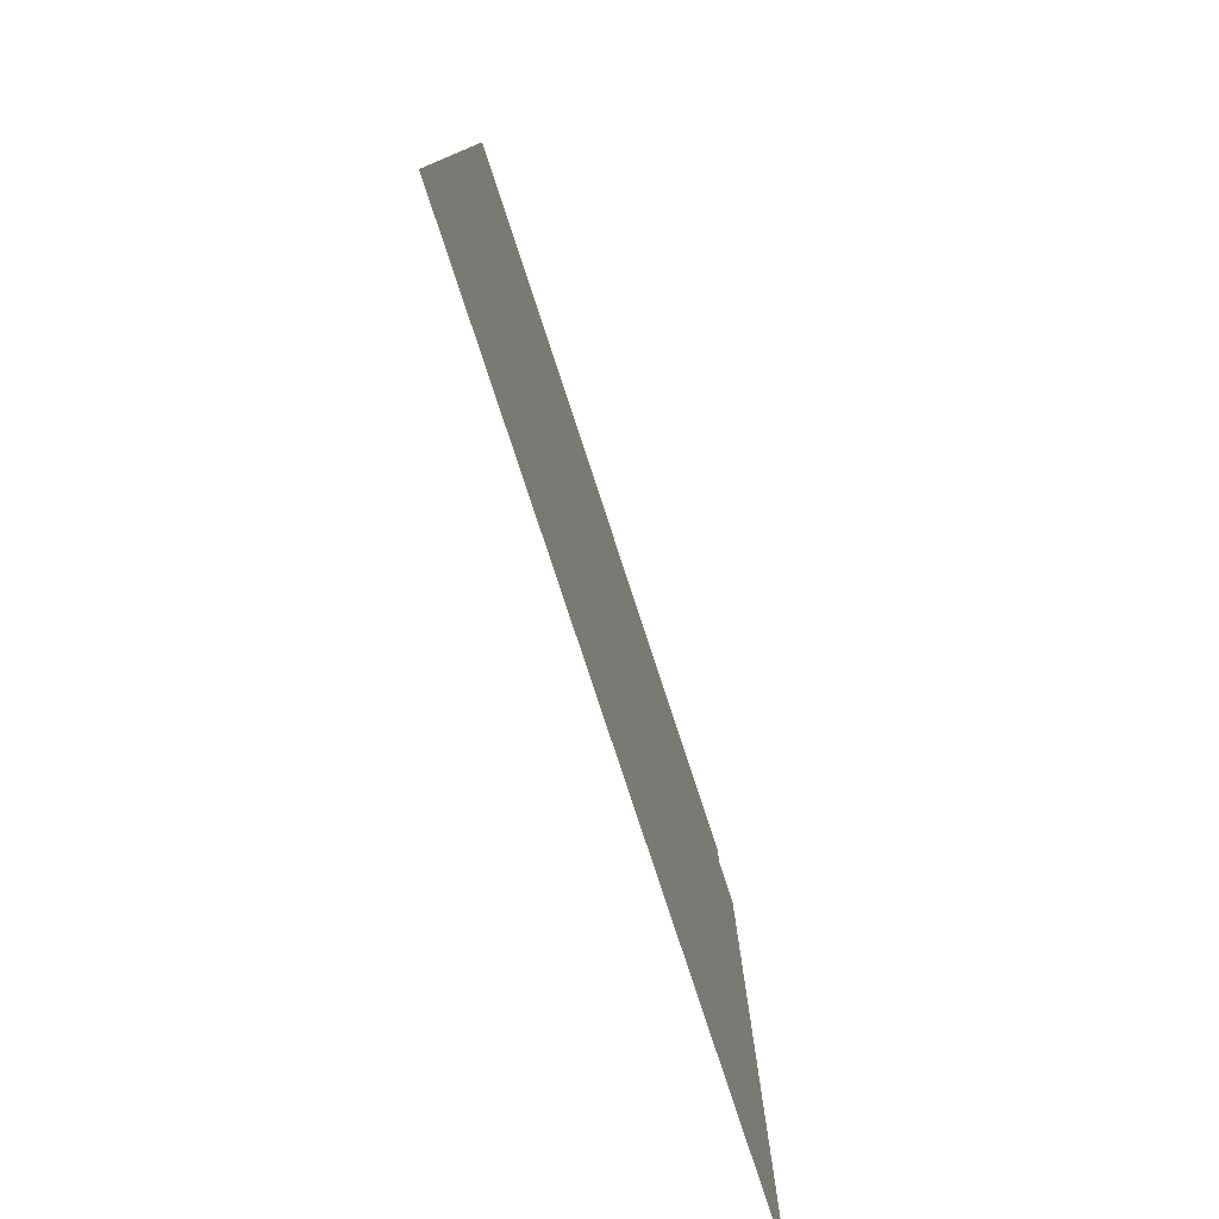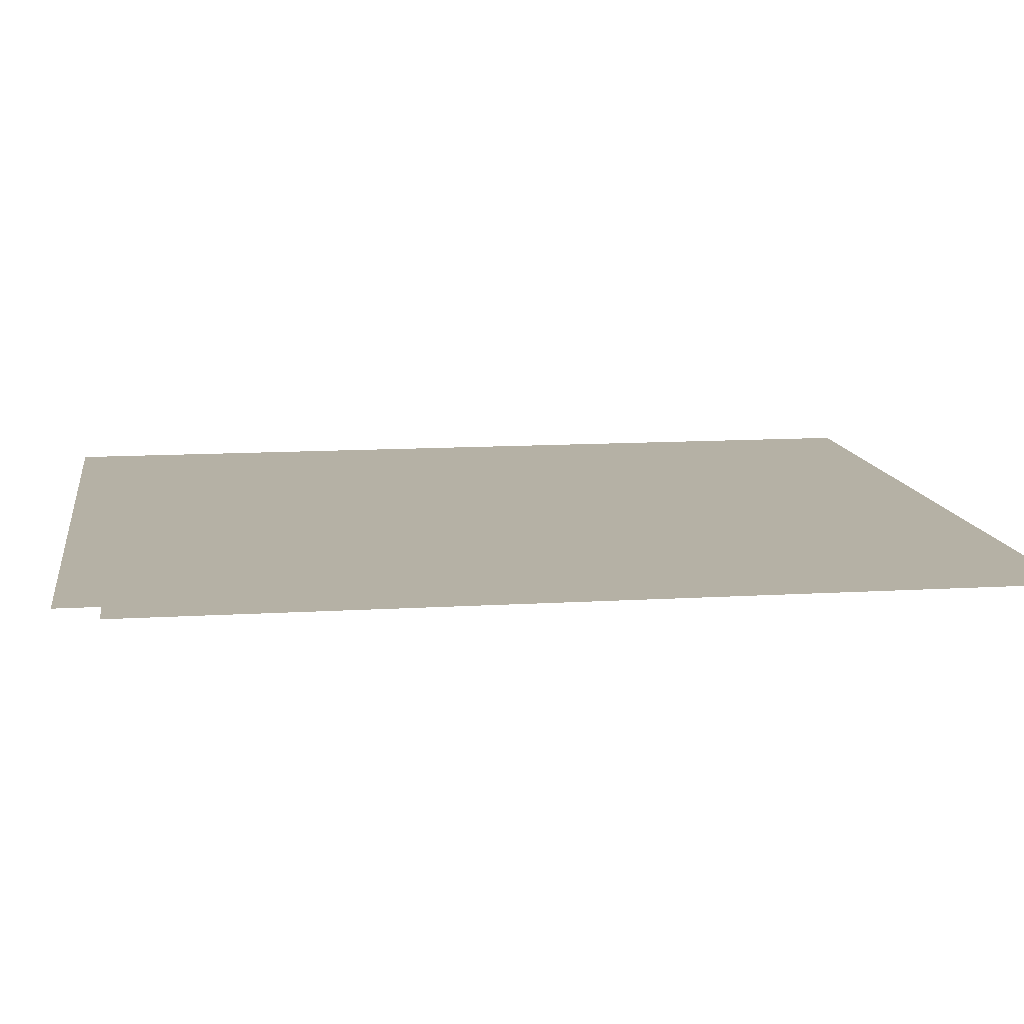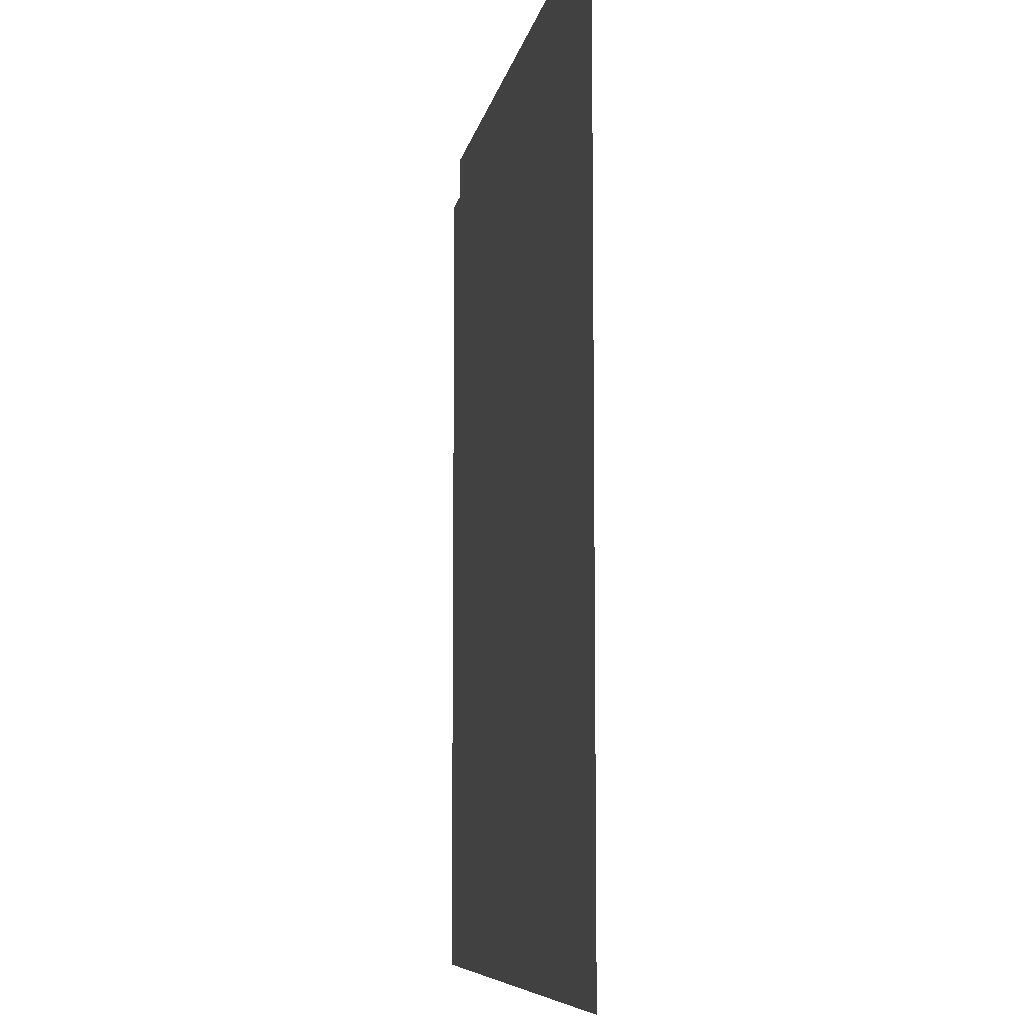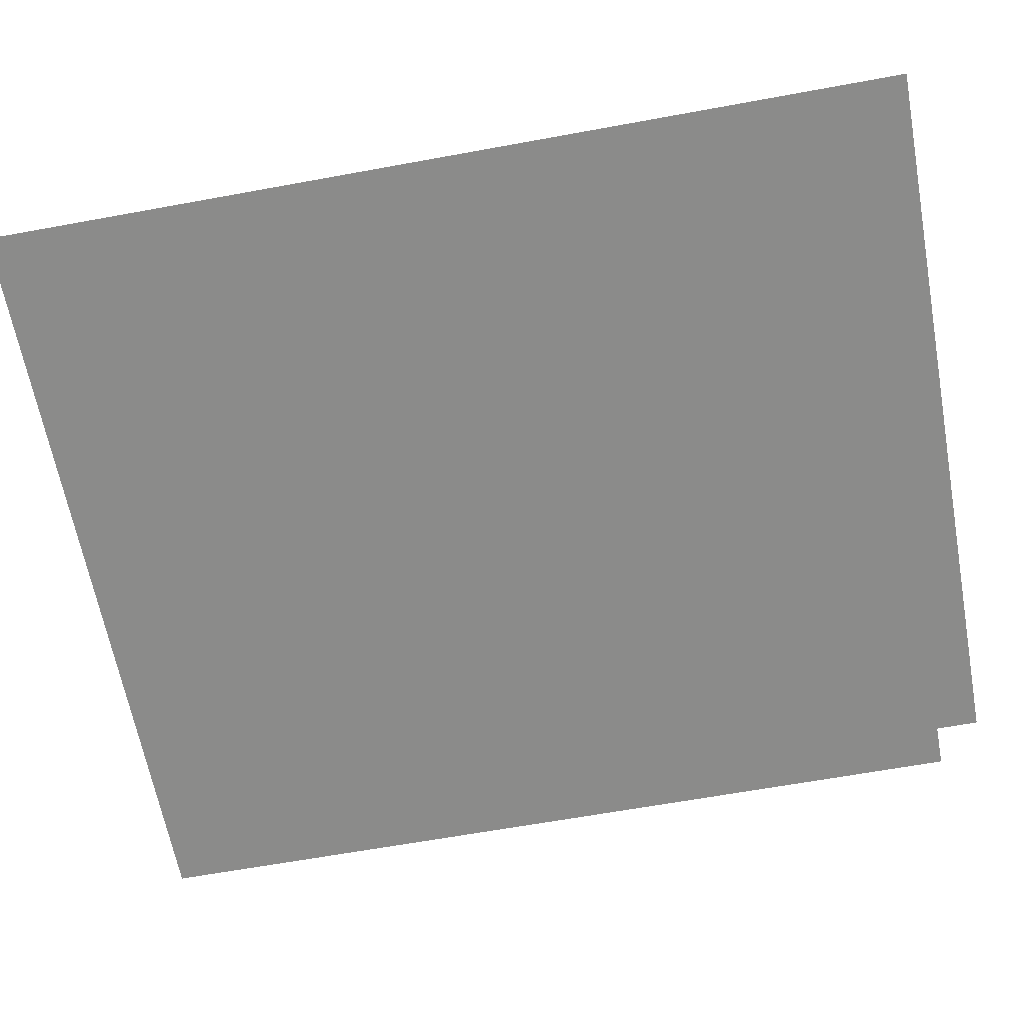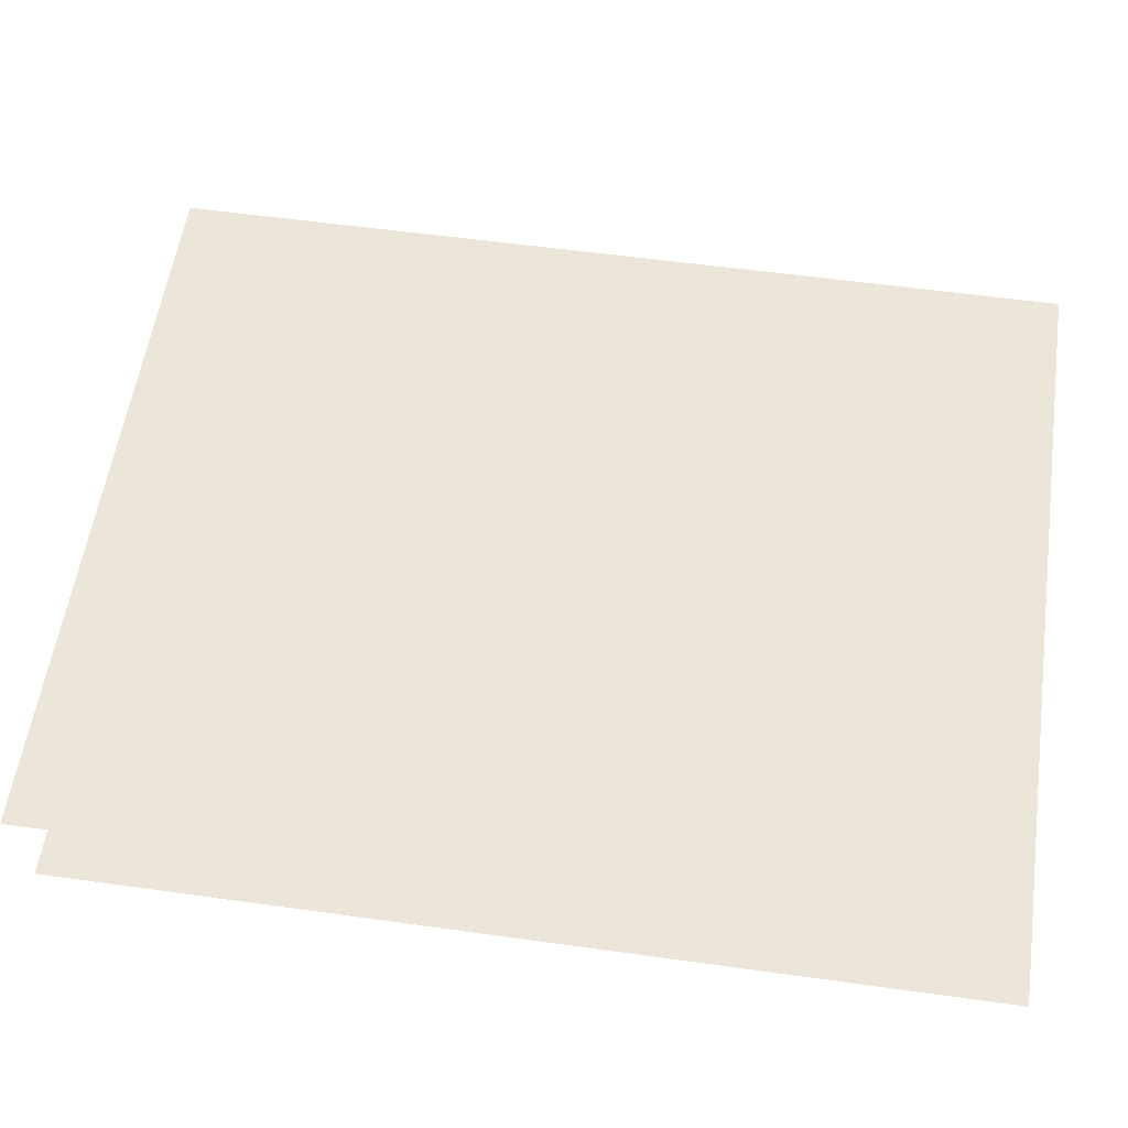
<metadata>
{"format":"obj","ext":"obj","renderer":"f3d","projection":"perspective","resolution":1024,"background":"white","views":[{"elev":-79.5,"azim":108.2,"up":"+Y"},{"elev":11.8,"azim":-98.4,"up":"+Z"},{"elev":-7.9,"azim":80.1,"up":"+Y"},{"elev":-63.7,"azim":100.5,"up":"+Z"},{"elev":56.2,"azim":-81.7,"up":"+Z"}]}
</metadata>
<code>
v -208 -16 0
v -464 -16 0
v -464 240 0
v -208 240 0
v -224 -16 0
v -480 -16 0
v -480 240 0
v -224 240 0
v -208 -32 0
v -464 -32 0
v -464 224 0
v -208 224 0
v -224 -32 0
v -480 -32 0
v -480 224 0
v -224 224 0
v -240 -32 0
v -496 -32 0
v -496 224 0
v -240 224 0
v -208 -48 0
v -464 -48 0
v -464 208 0
v -208 208 0
v -224 -48 0
v -480 -48 0
v -480 208 0
v -224 208 0
v -240 -48 0
v -496 -48 0
v -496 208 0
v -240 208 0
v -208 -64 0
v -464 -64 0
v -464 192 0
v -208 192 0
v -224 -64 0
v -480 -64 0
v -480 192 0
v -224 192 0
v -240 -64 0
v -496 -64 0
v -496 192 0
v -240 192 0
v -208 -80 0
v -464 -80 0
v -464 176 0
v -208 176 0
v -224 -80 0
v -480 -80 0
v -480 176 0
v -224 176 0
v -208 -96 0
v -464 -96 0
v -464 160 0
v -208 160 0
v -224 -96 0
v -480 -96 0
v -480 160 0
v -224 160 0
v -240 -96 0
v -496 -96 0
v -496 160 0
v -240 160 0
g Chapter1_mesh_0074
f 1 2 3 4
f 5 6 7 8
f 9 10 11 12
f 13 14 15 16
f 17 18 19 20
f 21 22 23 24
f 25 26 27 28
f 29 30 31 32
f 33 34 35 36
f 37 38 39 40
f 41 42 43 44
f 45 46 47 48
f 49 50 51 52
f 53 54 55 56
f 57 58 59 60
f 61 62 63 64

</code>
